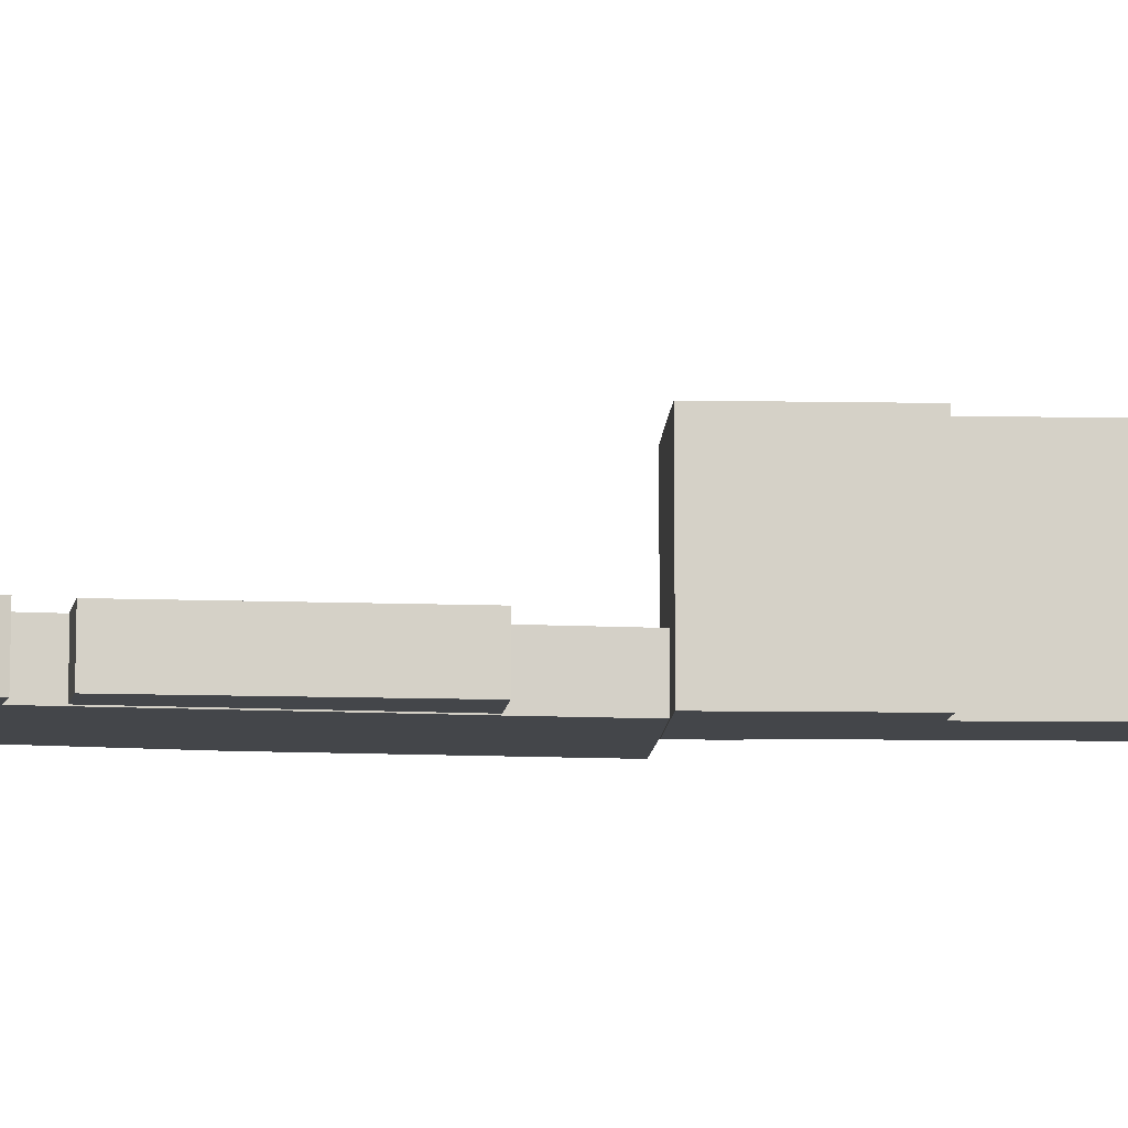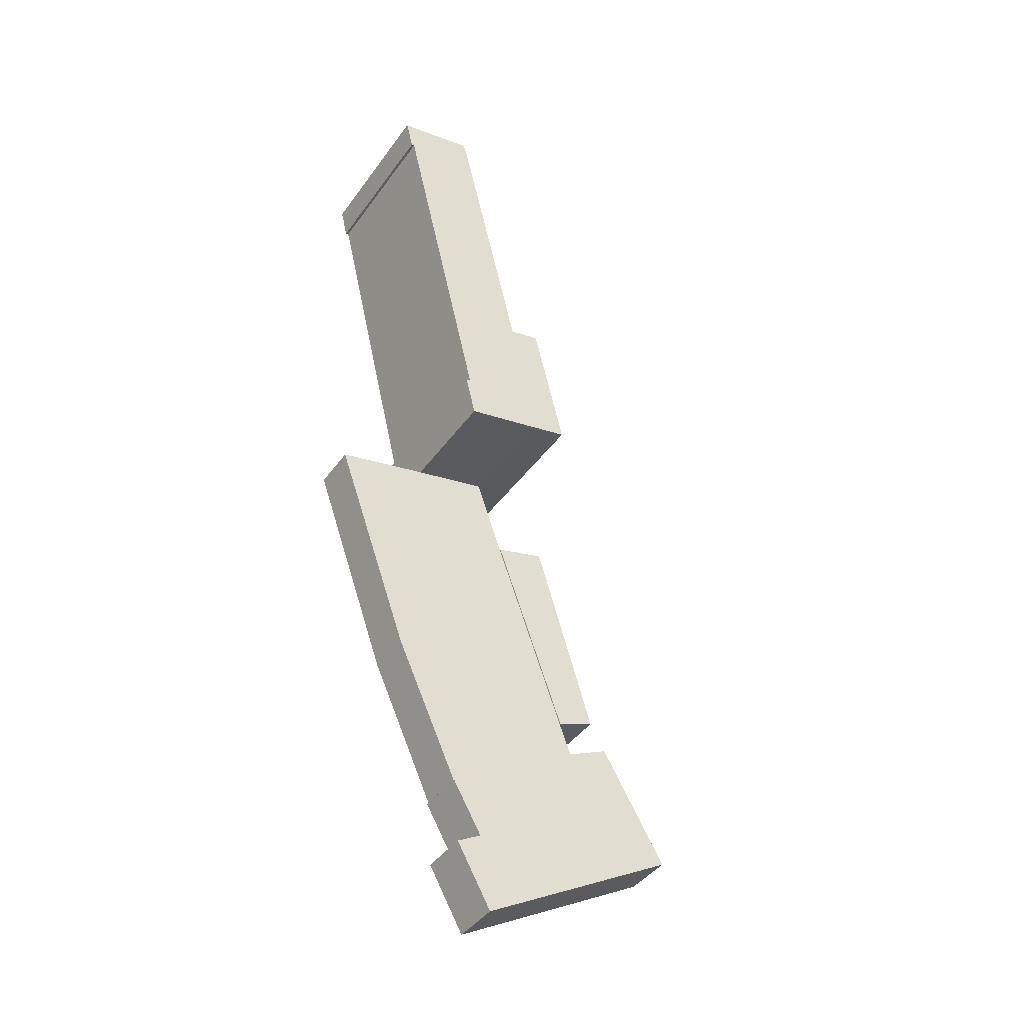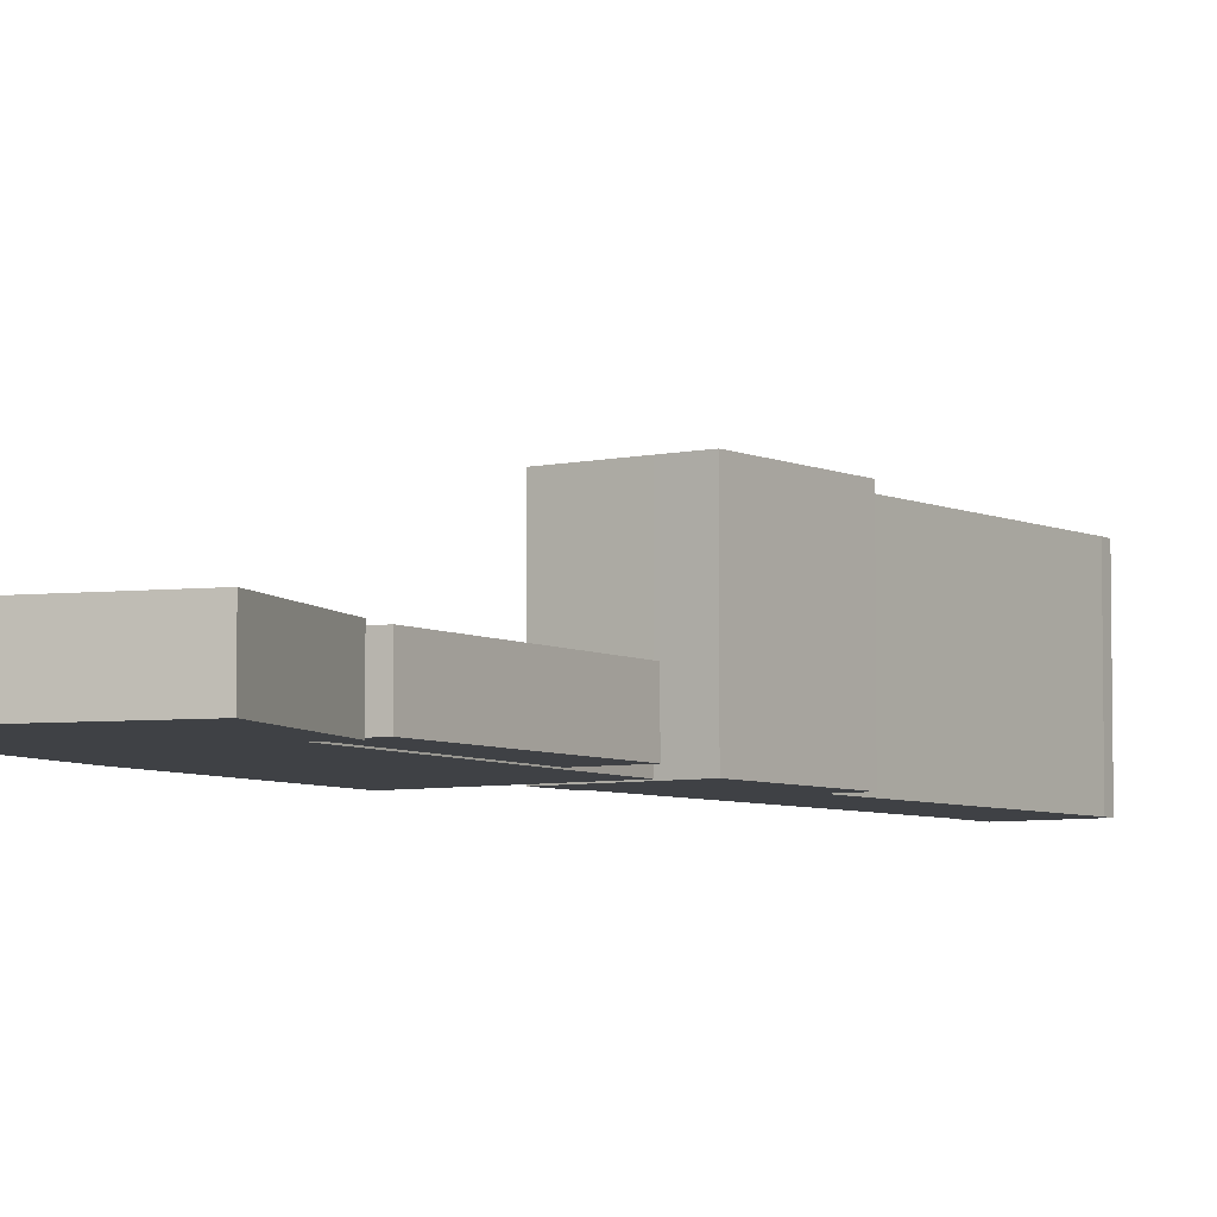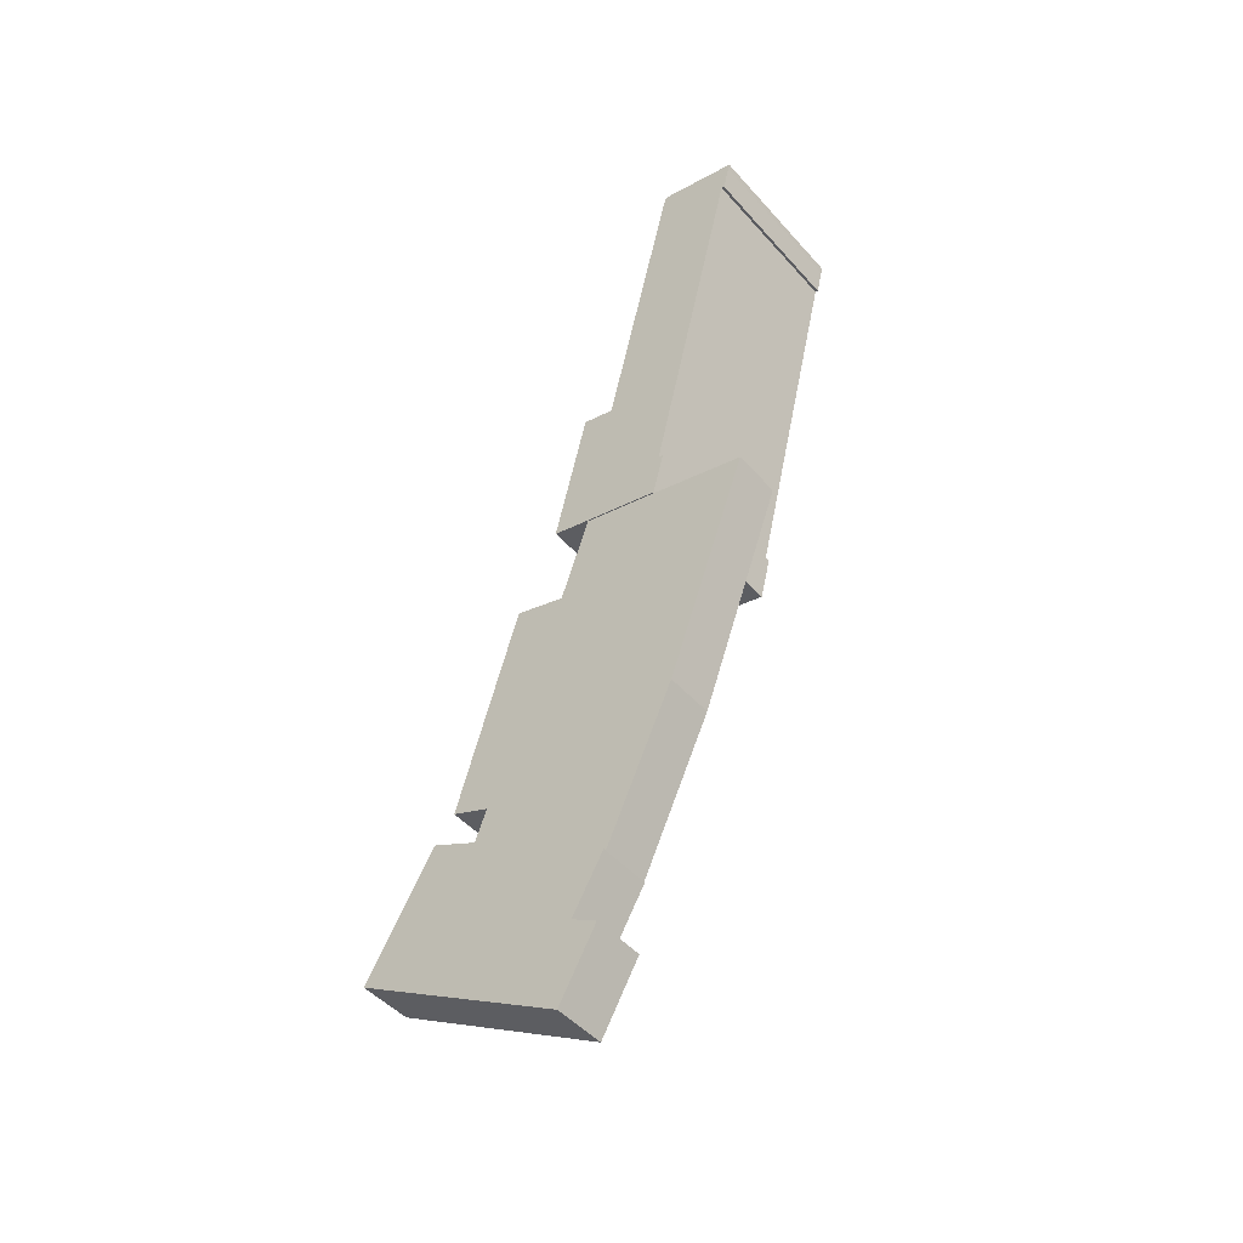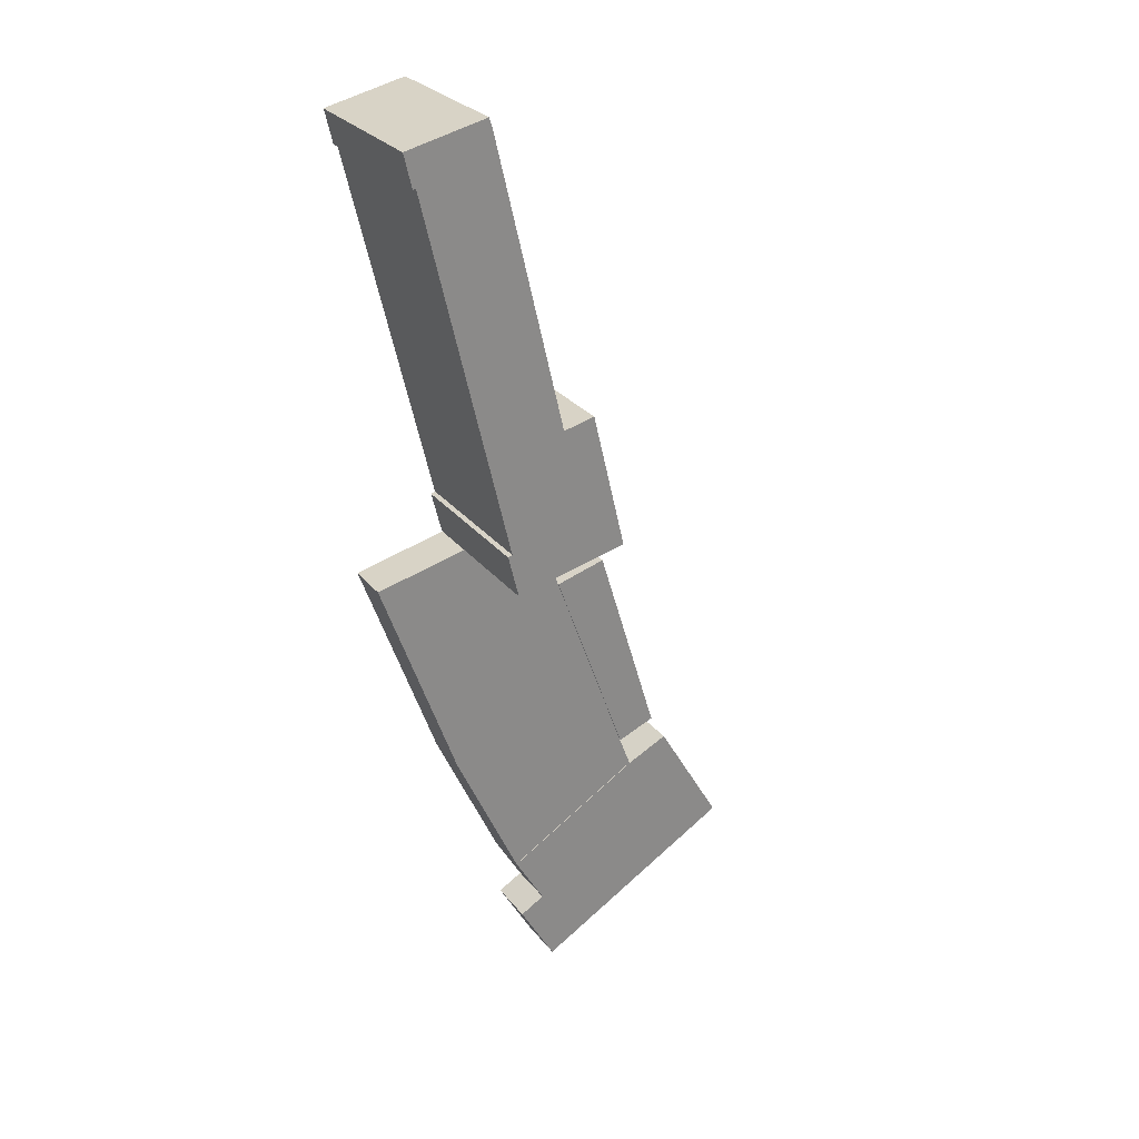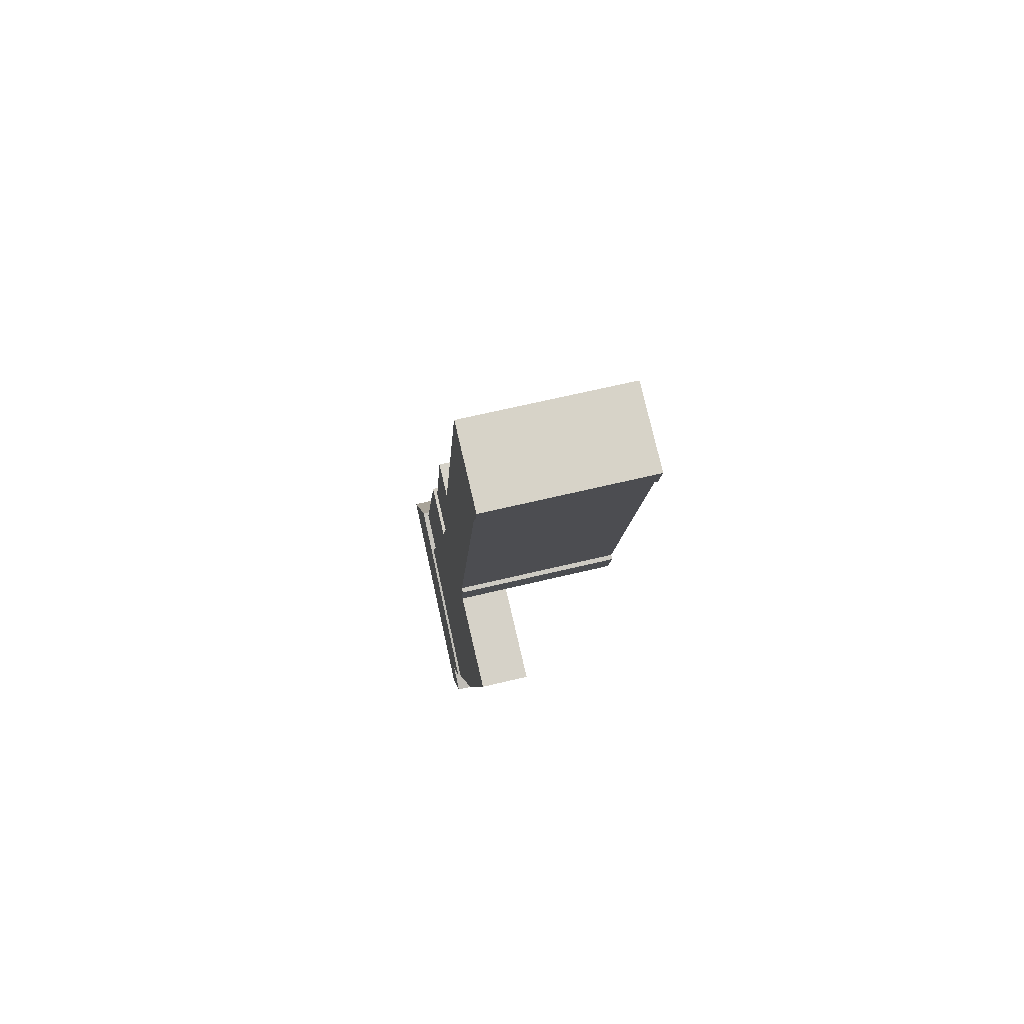
<metadata>
{"format":"obj","ext":"obj","renderer":"f3d","projection":"perspective","resolution":1024,"background":"white","views":[{"elev":-9.6,"azim":-79.3,"up":"+Y"},{"elev":-42.9,"azim":147.0,"up":"+Z"},{"elev":-5.6,"azim":-131.0,"up":"+Y"},{"elev":-47.1,"azim":38.9,"up":"+Z"},{"elev":27.1,"azim":150.3,"up":"+Z"},{"elev":65.5,"azim":76.4,"up":"+Z"}]}
</metadata>
<code>
v  8.98 4.793 15.92
v  8.528 -8.837e-16 14.43
v  8.98 -9.749e-16 15.92
v  8.528 4.793 14.43
v  11.29 4.793 23.52
v  11.29 -1.44e-15 23.52
v  14.85 4.793 35.23
v  14.85 -2.157e-15 35.23
v  20.03 -2.067e-15 33.75
v  20.03 4.793 33.75
v  19.14 15.95 42.92
v  22.92 -0.2 42.02
v  19.14 -0.2 42.92
v  22.92 15.95 42.02
v  19.35 15.95 43.77
v  19.35 -0.2 43.77
v  20.06 15.95 46.74
v  20.06 -0.2 46.74
v  22.48 15.95 56.87
v  22.48 -0.2 56.87
v  25.67 -0.2 56.09
v  25.67 15.95 56.09
v  29.75 15.95 73.37
v  29.75 -0.2 73.37
v  32.48 15.95 84.95
v  32.48 -0.2 84.95
v  32.84 15.95 86.1
v  32.84 -0.2 86.1
v  40.91 -0.2 84.24
v  40.91 15.95 84.24
v  40.74 -0.2 83.64
v  40.74 15.95 83.64
v  40.11 -0.2 80.91
v  40.11 15.95 80.91
v  39.81 15.95 81.01
v  39.81 -0.2 81.01
v  31.22 -0.2 44.77
v  31.22 15.95 44.77
v  31.65 -0.2 44.59
v  31.65 15.95 44.59
v  31.5 -0.2 43.96
v  31.5 15.95 43.96
v  30.79 -0.2 41.1
v  30.79 15.95 41.1
v  30.58 -0.2 40.25
v  30.58 15.95 40.25
v  22.13 -0.36 -4.323
v  25.26 4.748 1.044
v  25.26 -0.36 1.044
v  22.13 4.748 -4.324
v  24.67 -0.36 -5.797
v  24.67 4.748 -5.797
v  20.93 -0.36 -12.3
v  20.93 4.748 -12.3
v  0.0001089 4.748 -0.0001619
v  0 -0.36 -2.204e-17
v  6.834 4.748 11.6
v  6.834 -0.36 11.6
v  11.16 -0.36 9.513
v  11.16 4.748 9.512
v  26.47 -0.1 3.675
v  31.99 4.666 15.67
v  31.99 -0.1 15.67
v  26.47 4.666 3.674
v  25.26 -0.1 1.044
v  25.26 4.666 1.044
v  11.16 4.666 9.512
v  11.16 -0.1 9.513
v  11.83 4.666 11.29
v  11.83 -0.1 11.29
v  12.42 4.666 12.84
v  12.42 -0.1 12.84
v  20.03 4.666 33.75
v  20.03 -0.1 33.75
v  22.92 4.666 42.02
v  22.92 -0.1 42.02
v  30.58 -0.1 40.25
v  30.58 4.666 40.25
v  40 -0.1 37.96
v  40 4.666 37.96
v  12.42 -7.862e-16 12.84
v  12.42 4.793 12.84
g defaultobject
f 1 2 3
f 2 1 4
f 5 3 6
f 3 5 1
f 7 6 8
f 6 7 5
f 9 7 8
f 7 9 10
f 11 12 13
f 12 11 14
f 15 13 16
f 13 15 11
f 17 16 18
f 16 17 15
f 19 18 20
f 18 19 17
f 21 19 20
f 19 21 22
f 23 21 24
f 21 23 22
f 25 24 26
f 24 25 23
f 27 26 28
f 26 27 25
f 29 27 28
f 27 29 30
f 31 30 29
f 30 31 32
f 33 32 31
f 32 33 34
f 35 33 36
f 33 35 34
f 37 35 36
f 35 37 38
f 39 38 37
f 38 39 40
f 41 40 39
f 40 41 42
f 43 42 41
f 42 43 44
f 45 44 43
f 44 45 46
f 14 45 12
f 45 14 46
f 47 48 49
f 48 47 50
f 51 50 47
f 50 51 52
f 53 52 51
f 52 53 54
f 55 53 56
f 53 55 54
f 57 56 58
f 56 57 55
f 59 57 58
f 57 59 60
f 49 60 59
f 60 49 48
f 61 62 63
f 62 61 64
f 65 64 61
f 64 65 66
f 67 65 68
f 65 67 66
f 69 68 70
f 68 69 67
f 71 70 72
f 70 71 69
f 73 72 74
f 72 73 71
f 75 74 76
f 74 75 73
f 77 75 76
f 75 77 78
f 79 78 77
f 78 79 80
f 63 80 79
f 80 63 62
f 81 10 9
f 10 81 82
f 4 81 2
f 81 4 82
f 9 2 81
f 2 9 3
f 3 9 6
f 6 9 8
f 41 37 43
f 37 41 39
f 12 16 13
f 16 12 18
f 18 12 20
f 20 12 45
f 20 45 21
f 21 45 24
f 24 45 43
f 24 43 37
f 24 37 36
f 24 36 26
f 26 36 28
f 28 36 29
f 29 36 31
f 31 36 33
f 51 56 53
f 56 51 47
f 56 47 49
f 56 49 59
f 56 59 58
f 61 68 65
f 68 61 63
f 68 63 70
f 70 63 72
f 72 63 74
f 74 63 79
f 74 79 76
f 76 79 77
f 82 7 10
f 7 82 5
f 5 82 1
f 1 82 4
f 14 44 46
f 44 14 11
f 44 11 15
f 44 15 42
f 42 15 17
f 42 17 40
f 40 17 38
f 38 17 19
f 38 19 22
f 22 35 38
f 35 22 23
f 35 23 25
f 35 32 34
f 32 35 25
f 32 25 27
f 32 27 30
f 60 55 57
f 55 60 48
f 55 48 50
f 55 50 54
f 54 50 52
f 62 78 80
f 78 62 75
f 75 62 64
f 75 64 73
f 73 64 71
f 71 64 66
f 71 66 67
f 71 67 69

</code>
